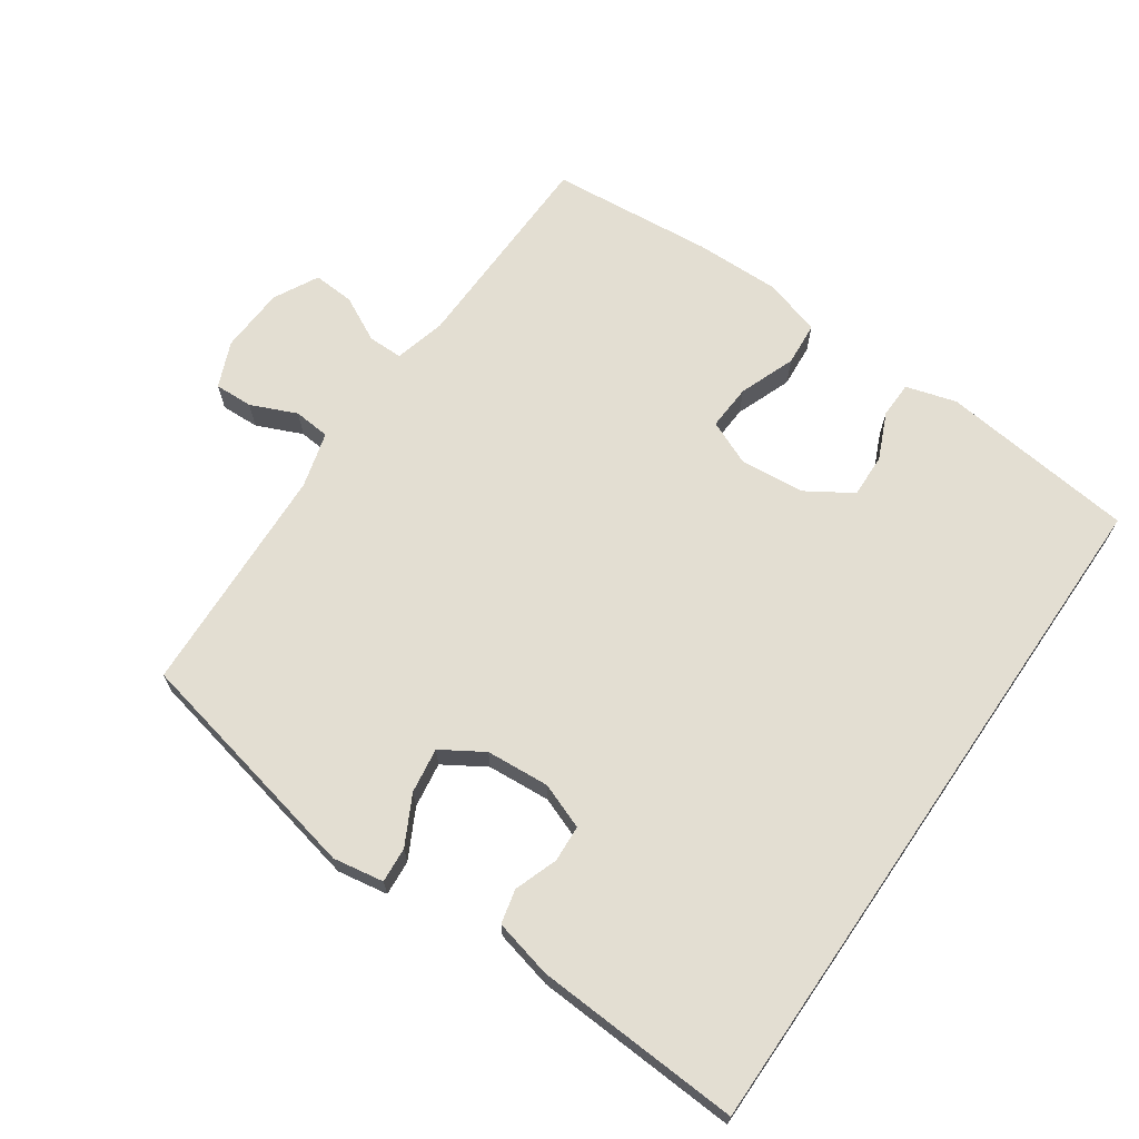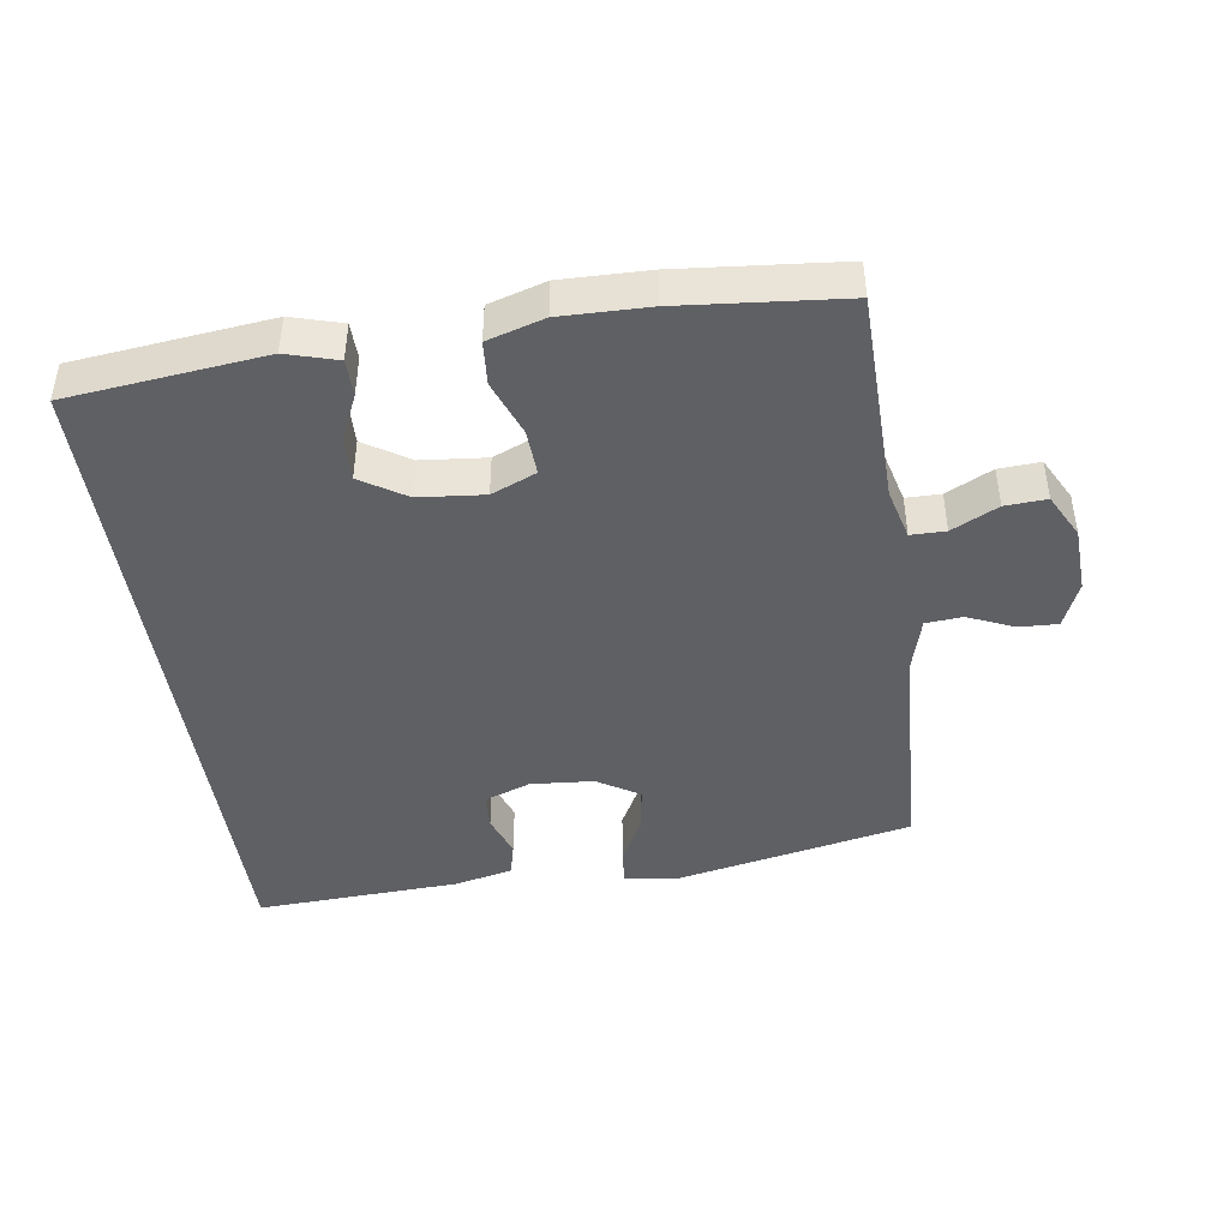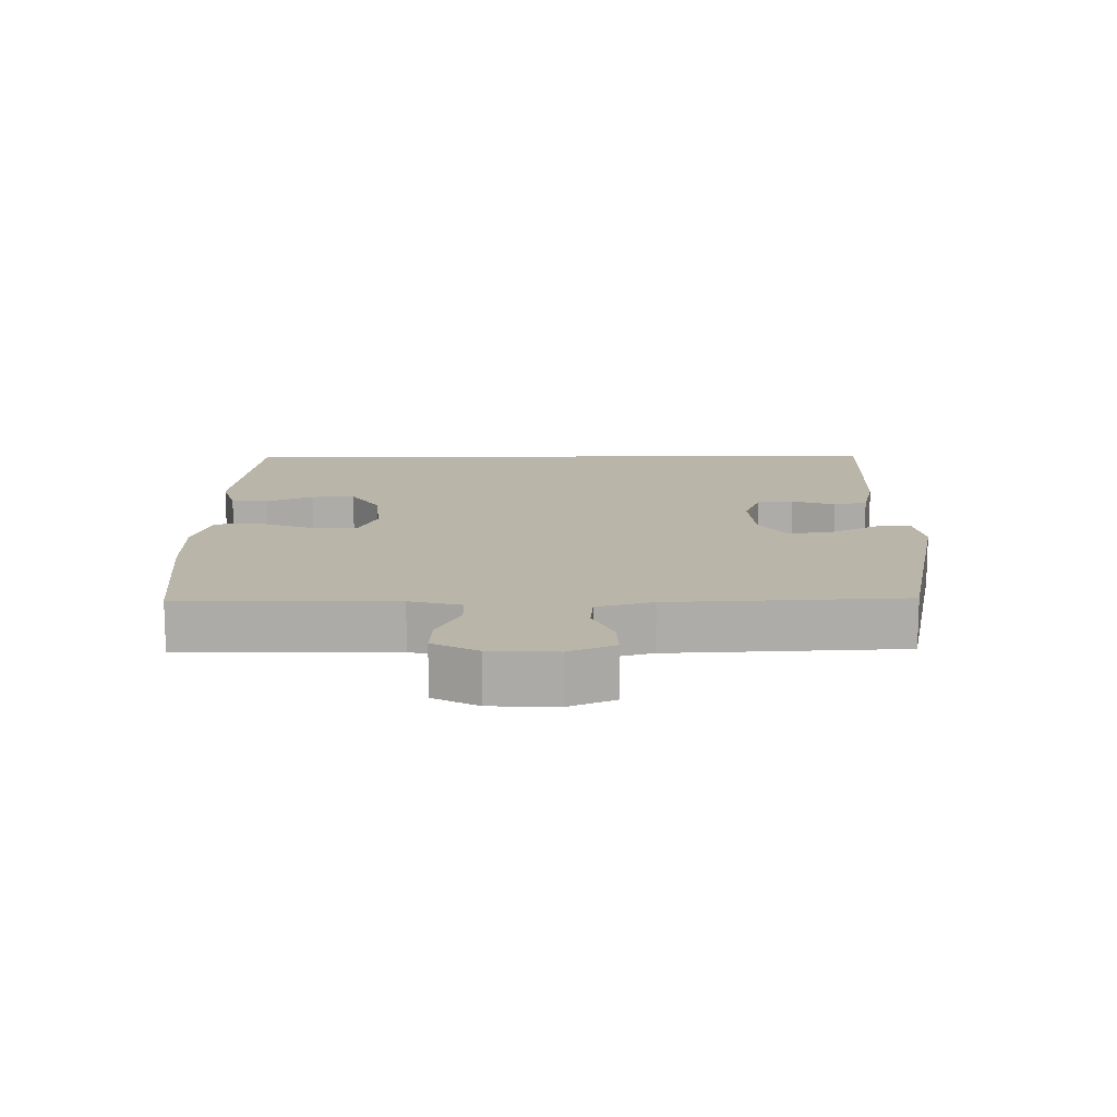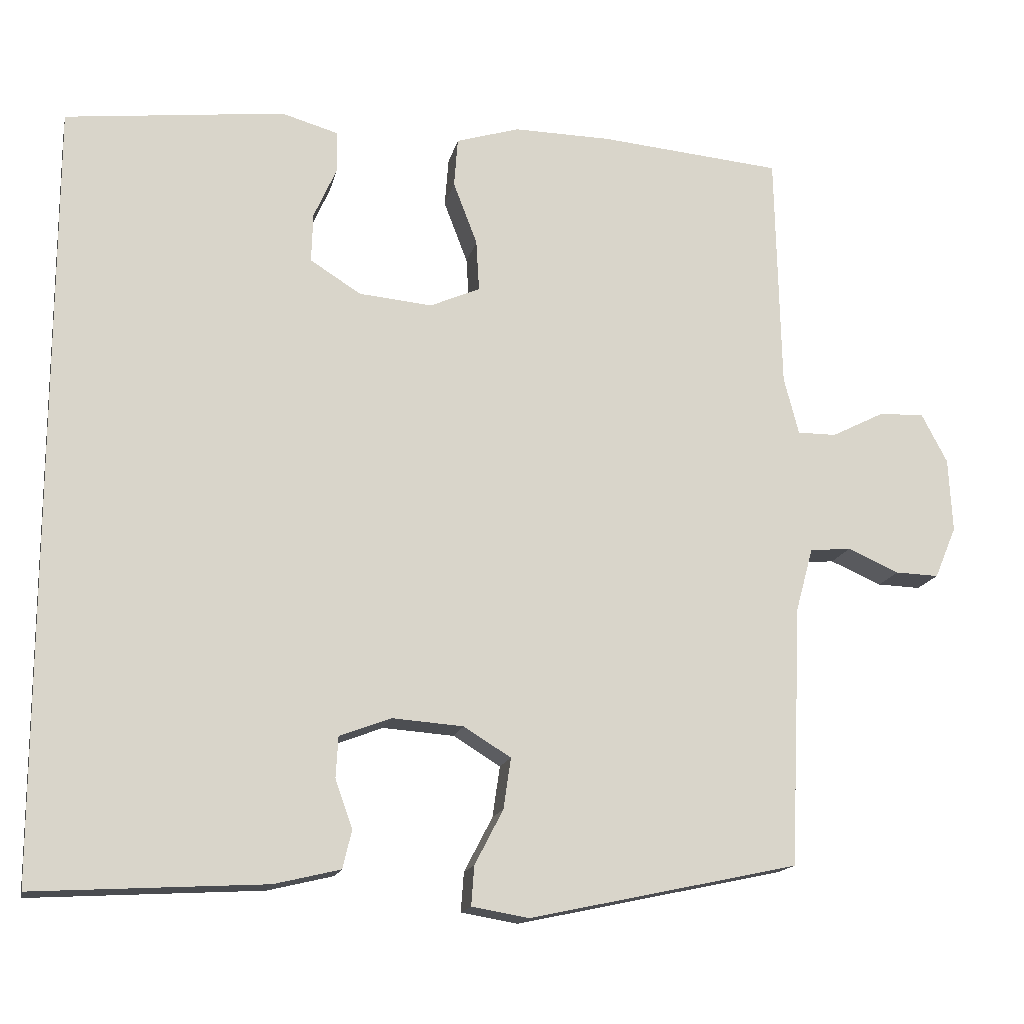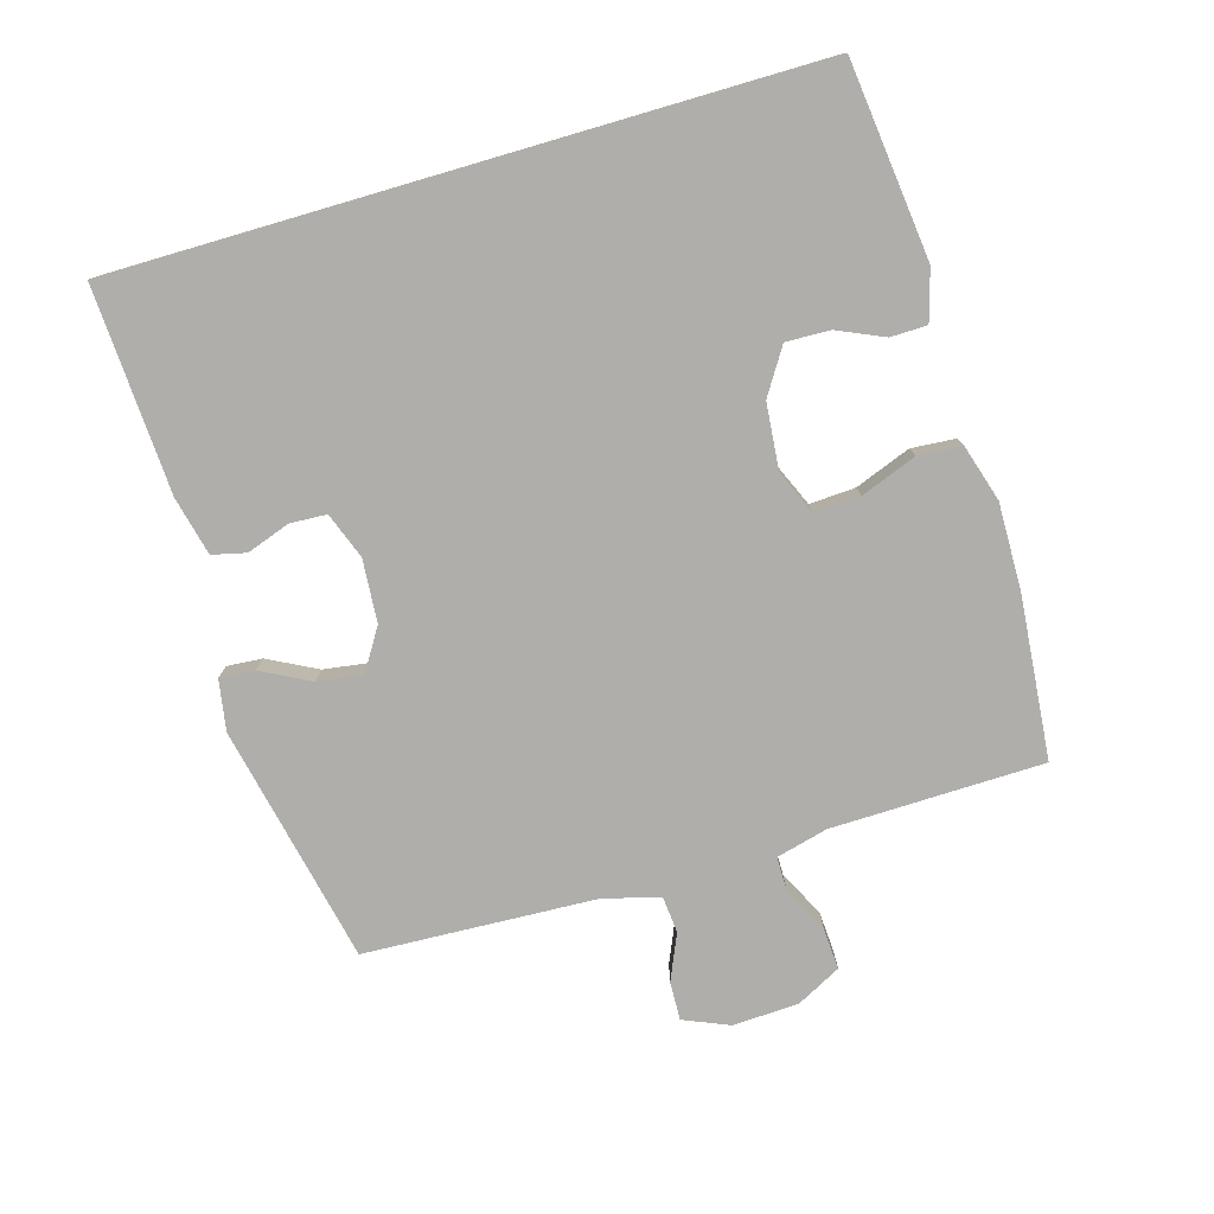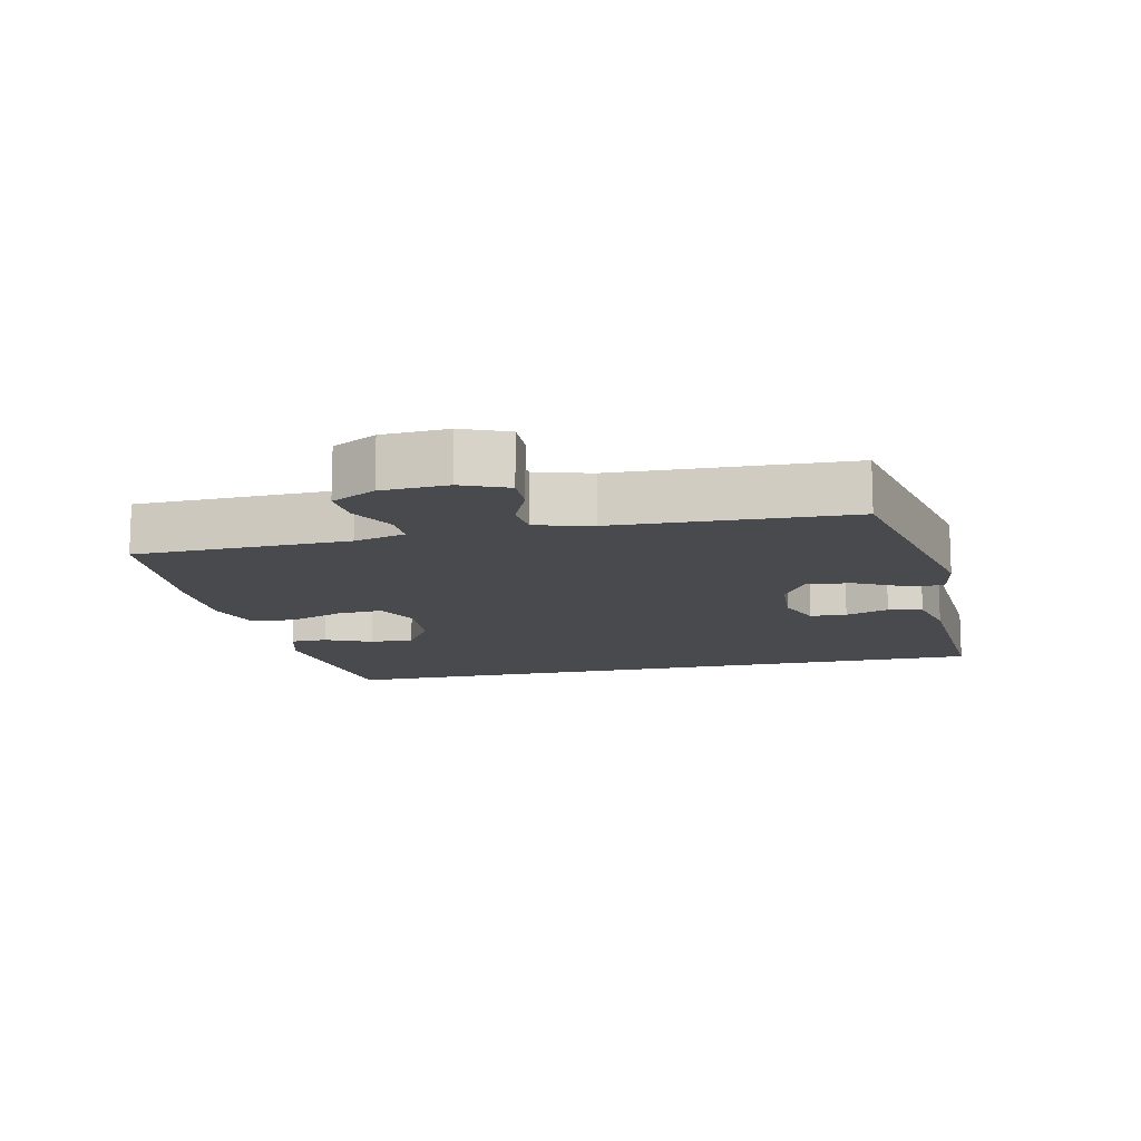
<metadata>
{"format":"obj","ext":"obj","renderer":"f3d","projection":"perspective","resolution":1024,"background":"white","views":[{"elev":67.5,"azim":-145.4,"up":"+Y"},{"elev":-43.8,"azim":8.1,"up":"+Y"},{"elev":13.6,"azim":89.2,"up":"+Y"},{"elev":-15.8,"azim":-12.2,"up":"+Z"},{"elev":-77.7,"azim":-73.7,"up":"+Y"},{"elev":-12.9,"azim":102.7,"up":"+Y"}]}
</metadata>
<code>
v 0.5 0.07 -0.5
v 0.14 0.07 -0.577
v 0.064 0.07 -0.564
v 0.068 0.07 -0.511
v 0.106 0.07 -0.438
v 0.116 0.07 -0.37
v 0.053 0.07 -0.331
v -0.042 0.07 -0.324
v -0.111 0.07 -0.35
v -0.114 0.07 -0.405
v -0.091 0.07 -0.47
v -0.103 0.07 -0.521
v -0.191 0.07 -0.542
v -0.5 0.07 -0.559
v -0.5 0.07 0.481
v -0.206 0.07 0.515
v -0.13 0.07 0.493
v -0.129 0.07 0.438
v -0.16 0.07 0.368
v -0.162 0.07 0.302
v -0.094 0.07 0.259
v 0.004 0.07 0.25
v 0.071 0.07 0.279
v 0.067 0.07 0.348
v 0.035 0.07 0.432
v 0.04 0.07 0.498
v 0.125 0.07 0.524
v 0.256 0.07 0.522
v 0.5 0.07 0.5
v 0.507 0.07 0.18
v 0.527 0.07 0.103
v 0.579 0.07 0.103
v 0.648 0.07 0.138
v 0.71 0.07 0.142
v 0.745 0.07 0.075
v 0.75 0.07 -0.024
v 0.721 0.07 -0.093
v 0.663 0.07 -0.091
v 0.594 0.07 -0.061
v 0.539 0.07 -0.066
v 0.516 0.07 -0.15
v 0.5 0 -0.5
v 0.14 0 -0.577
v 0.064 0 -0.564
v 0.068 0 -0.511
v 0.106 0 -0.438
v 0.116 0 -0.37
v 0.053 0 -0.331
v -0.042 0 -0.324
v -0.111 0 -0.35
v -0.114 0 -0.405
v -0.091 0 -0.47
v -0.103 0 -0.521
v -0.191 0 -0.542
v -0.5 0 -0.559
v -0.5 0 0.481
v -0.206 0 0.515
v -0.13 0 0.493
v -0.129 0 0.438
v -0.16 0 0.368
v -0.162 0 0.302
v -0.094 0 0.259
v 0.004 0 0.25
v 0.071 0 0.279
v 0.067 0 0.348
v 0.035 0 0.432
v 0.04 0 0.498
v 0.125 0 0.524
v 0.256 0 0.522
v 0.5 0 0.5
v 0.507 0 0.18
v 0.527 0 0.103
v 0.579 0 0.103
v 0.648 0 0.138
v 0.71 0 0.142
v 0.745 0 0.075
v 0.75 0 -0.024
v 0.721 0 -0.093
v 0.663 0 -0.091
v 0.594 0 -0.061
v 0.539 0 -0.066
v 0.516 0 -0.15
f 37 38 39
f 36 37 39
f 35 36 39
f 34 35 39
f 33 34 39
f 32 33 39
f 31 32 39 40
f 30 31 40 41
f 28 29 30
f 27 28 30
f 26 27 30
f 25 26 30
f 24 25 30
f 41 1 2
f 30 41 2
f 24 30 2
f 23 24 2
f 17 18 19
f 16 17 19
f 15 16 19
f 15 19 20
f 13 14 15
f 12 13 15
f 11 12 15
f 10 11 15
f 15 20 21
f 10 15 21
f 9 10 21
f 2 3 4 5
f 2 5 6
f 23 2 6
f 22 23 6 7
f 8 9 21 22
f 7 8 22
f 80 79 78
f 80 78 77
f 80 77 76
f 80 76 75
f 80 75 74
f 80 74 73
f 81 80 73 72
f 82 81 72 71
f 71 70 69
f 71 69 68
f 71 68 67
f 71 67 66
f 71 66 65
f 43 42 82
f 43 82 71
f 43 71 65
f 43 65 64
f 60 59 58
f 60 58 57
f 60 57 56
f 61 60 56
f 56 55 54
f 56 54 53
f 56 53 52
f 56 52 51
f 62 61 56
f 62 56 51
f 62 51 50
f 46 45 44 43
f 47 46 43
f 47 43 64
f 48 47 64 63
f 63 62 50 49
f 63 49 48
f 1 42 43 2
f 2 43 44 3
f 3 44 45 4
f 4 45 46 5
f 5 46 47 6
f 6 47 48 7
f 7 48 49 8
f 8 49 50 9
f 9 50 51 10
f 10 51 52 11
f 11 52 53 12
f 12 53 54 13
f 13 54 55 14
f 14 55 56 15
f 15 56 57 16
f 16 57 58 17
f 17 58 59 18
f 18 59 60 19
f 19 60 61 20
f 20 61 62 21
f 21 62 63 22
f 22 63 64 23
f 23 64 65 24
f 24 65 66 25
f 25 66 67 26
f 26 67 68 27
f 27 68 69 28
f 28 69 70 29
f 29 70 71 30
f 30 71 72 31
f 31 72 73 32
f 32 73 74 33
f 33 74 75 34
f 34 75 76 35
f 35 76 77 36
f 36 77 78 37
f 37 78 79 38
f 38 79 80 39
f 39 80 81 40
f 40 81 82 41
f 41 82 42 1

</code>
